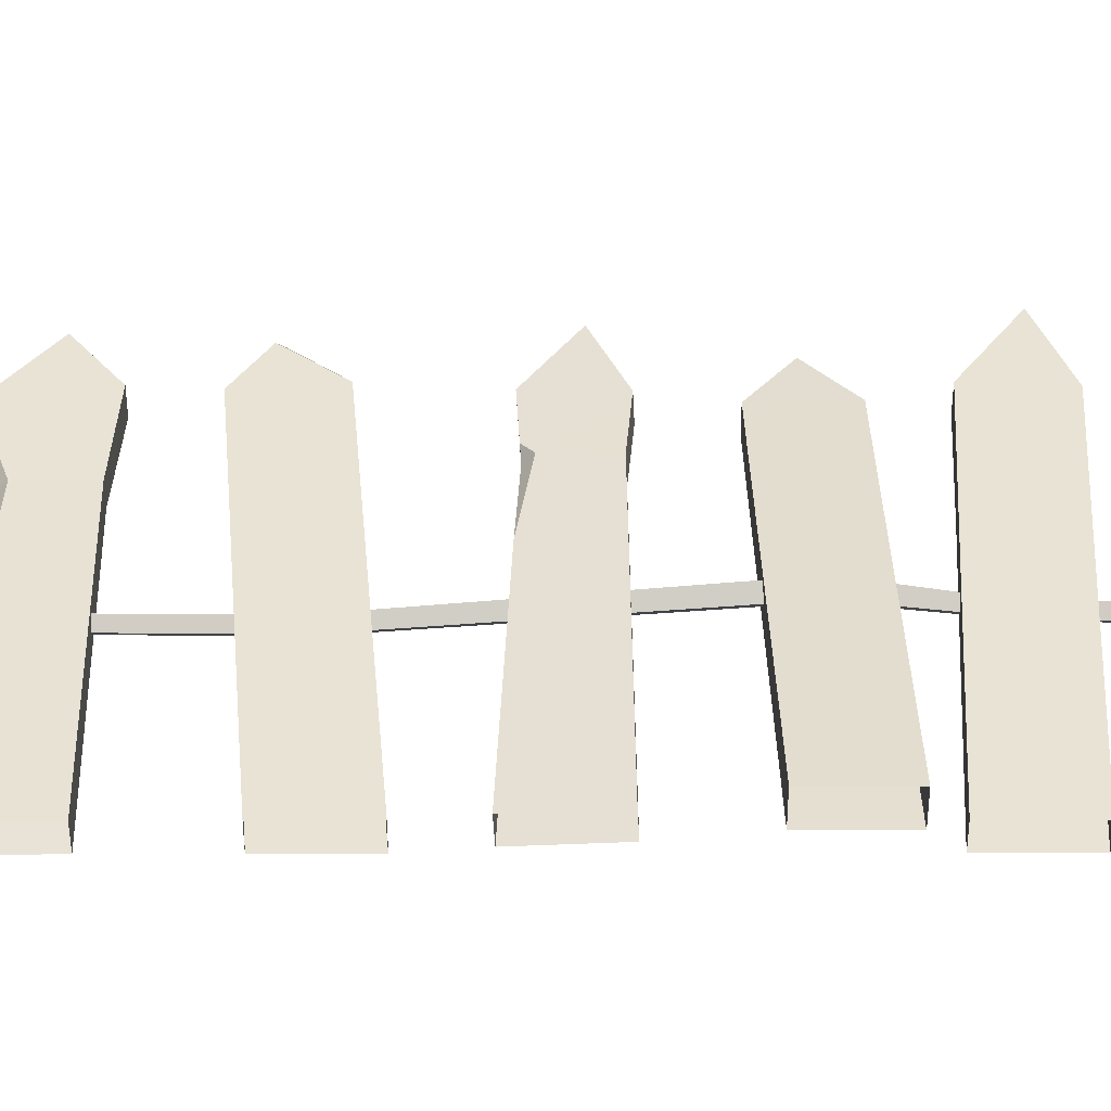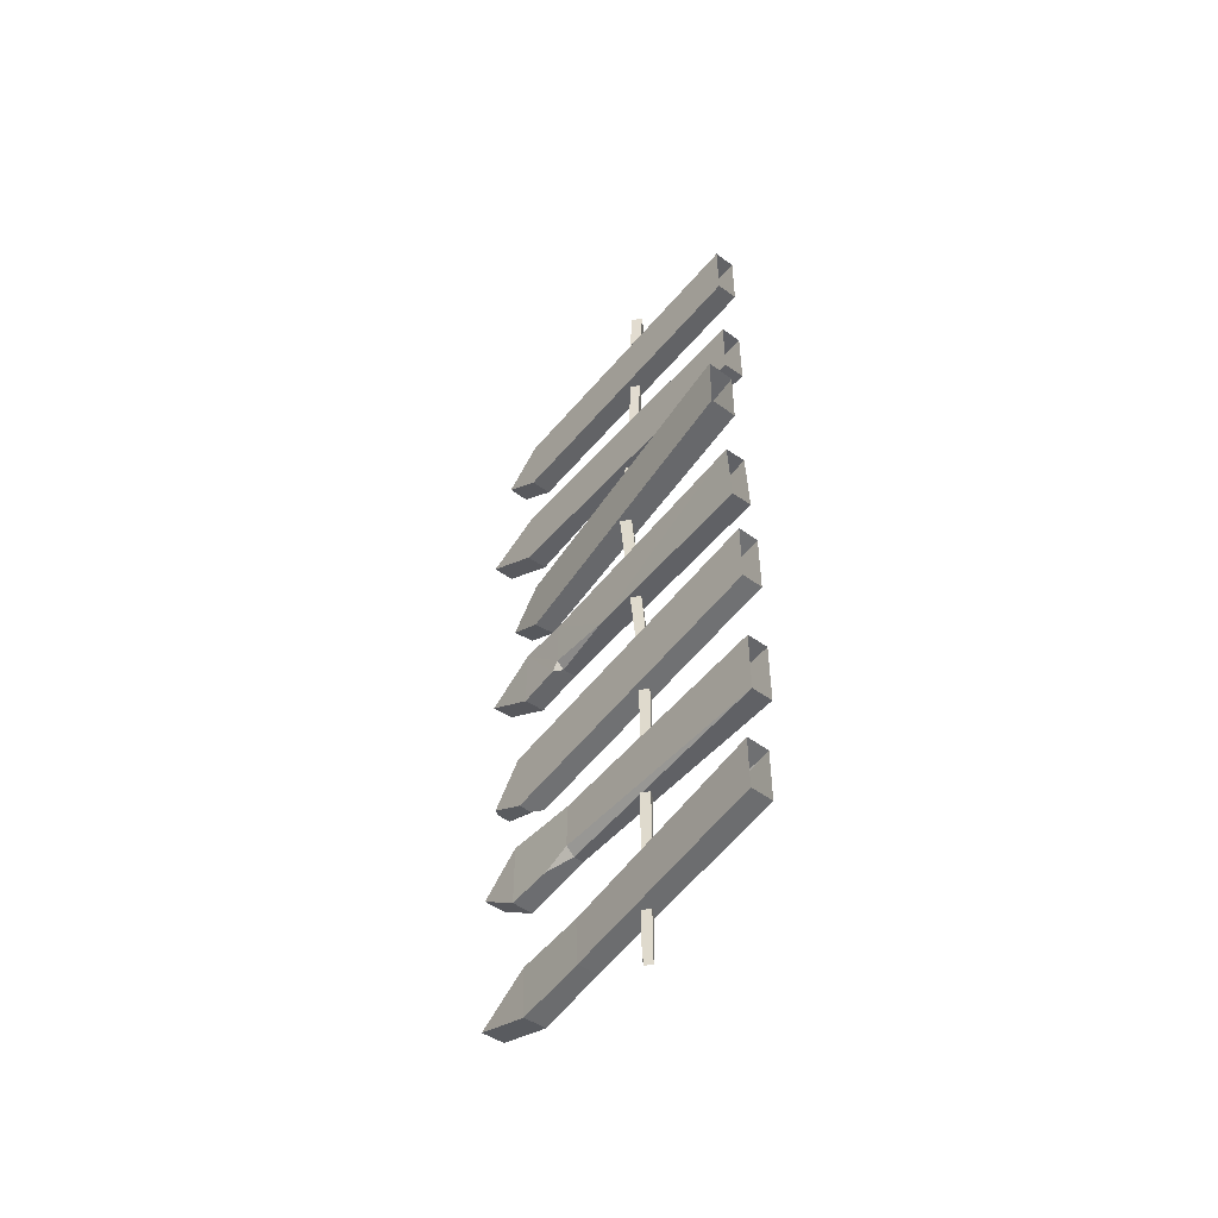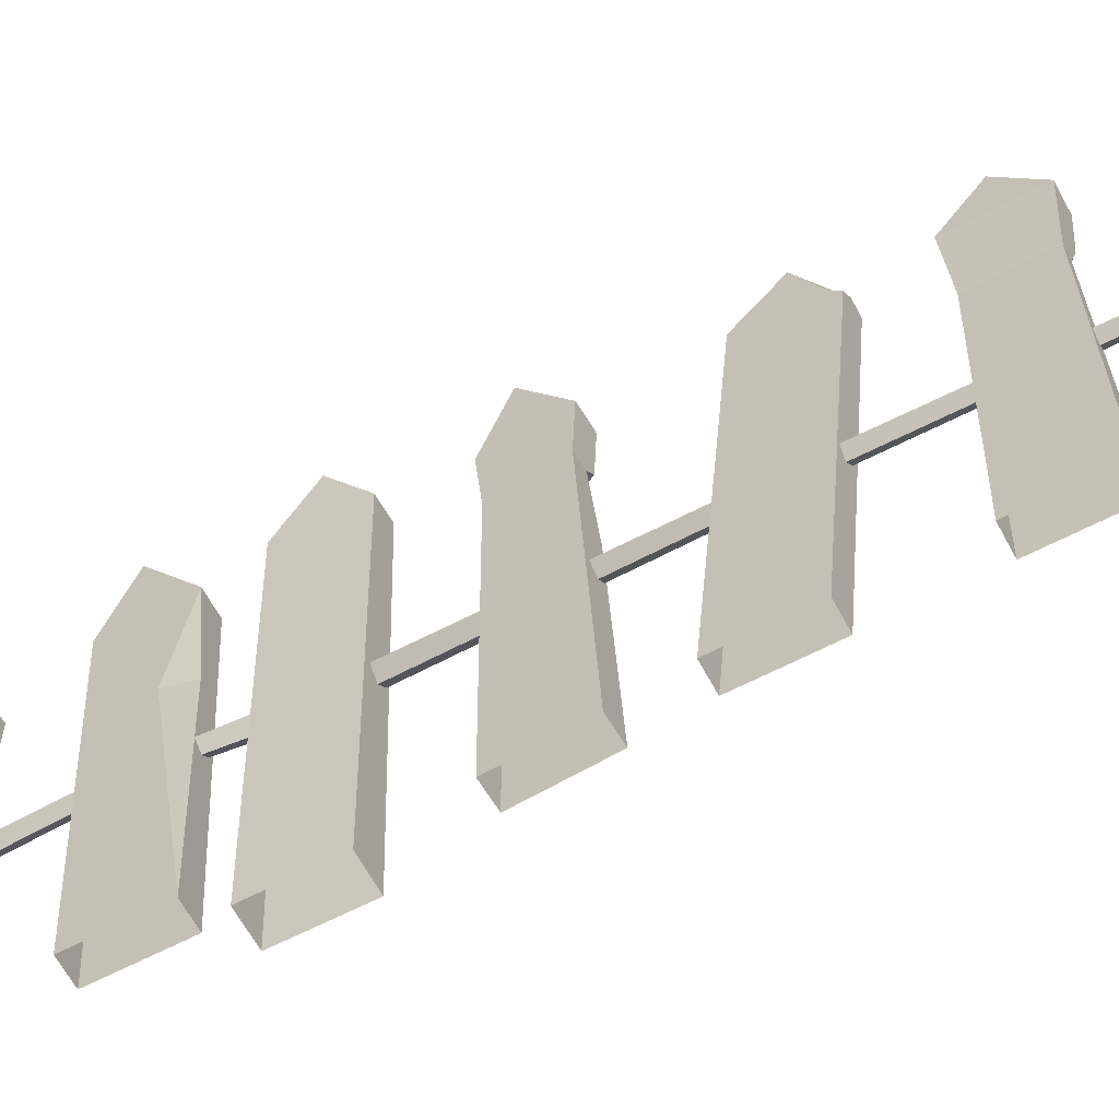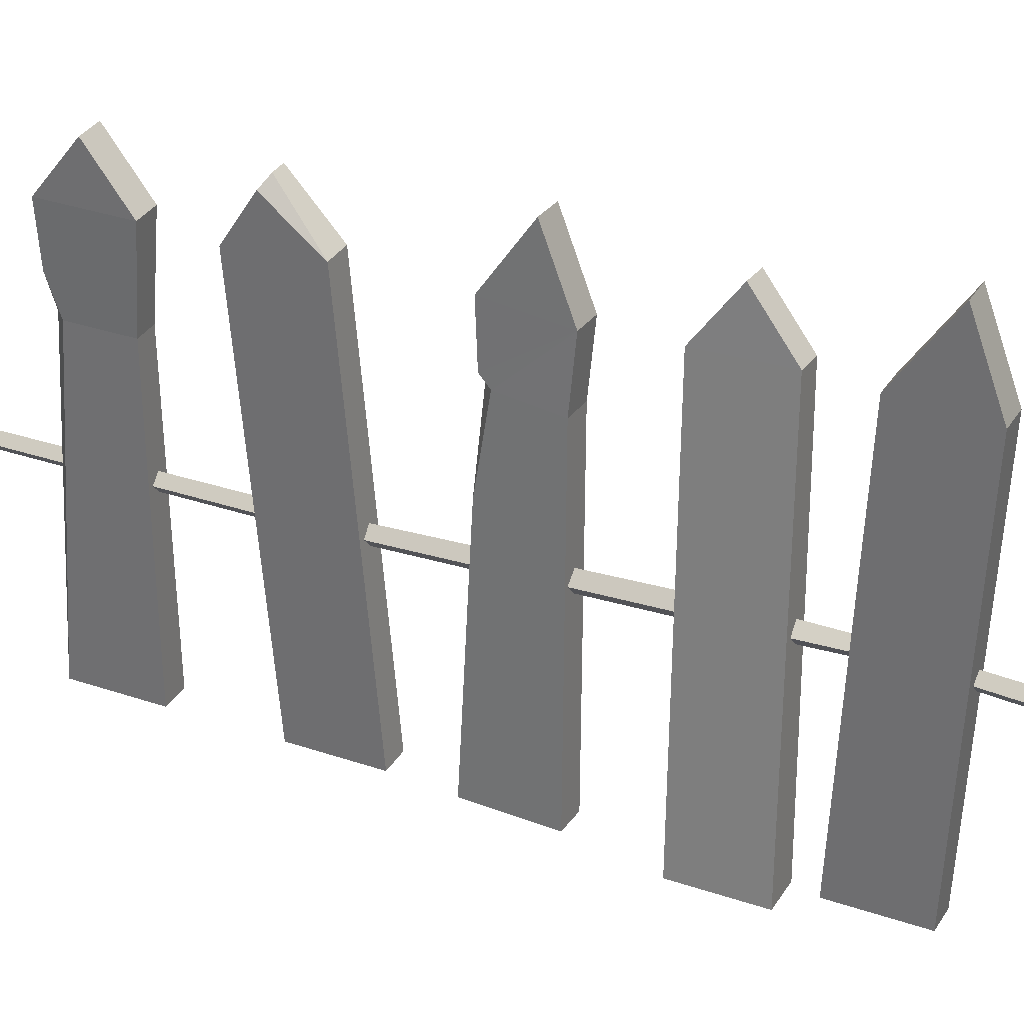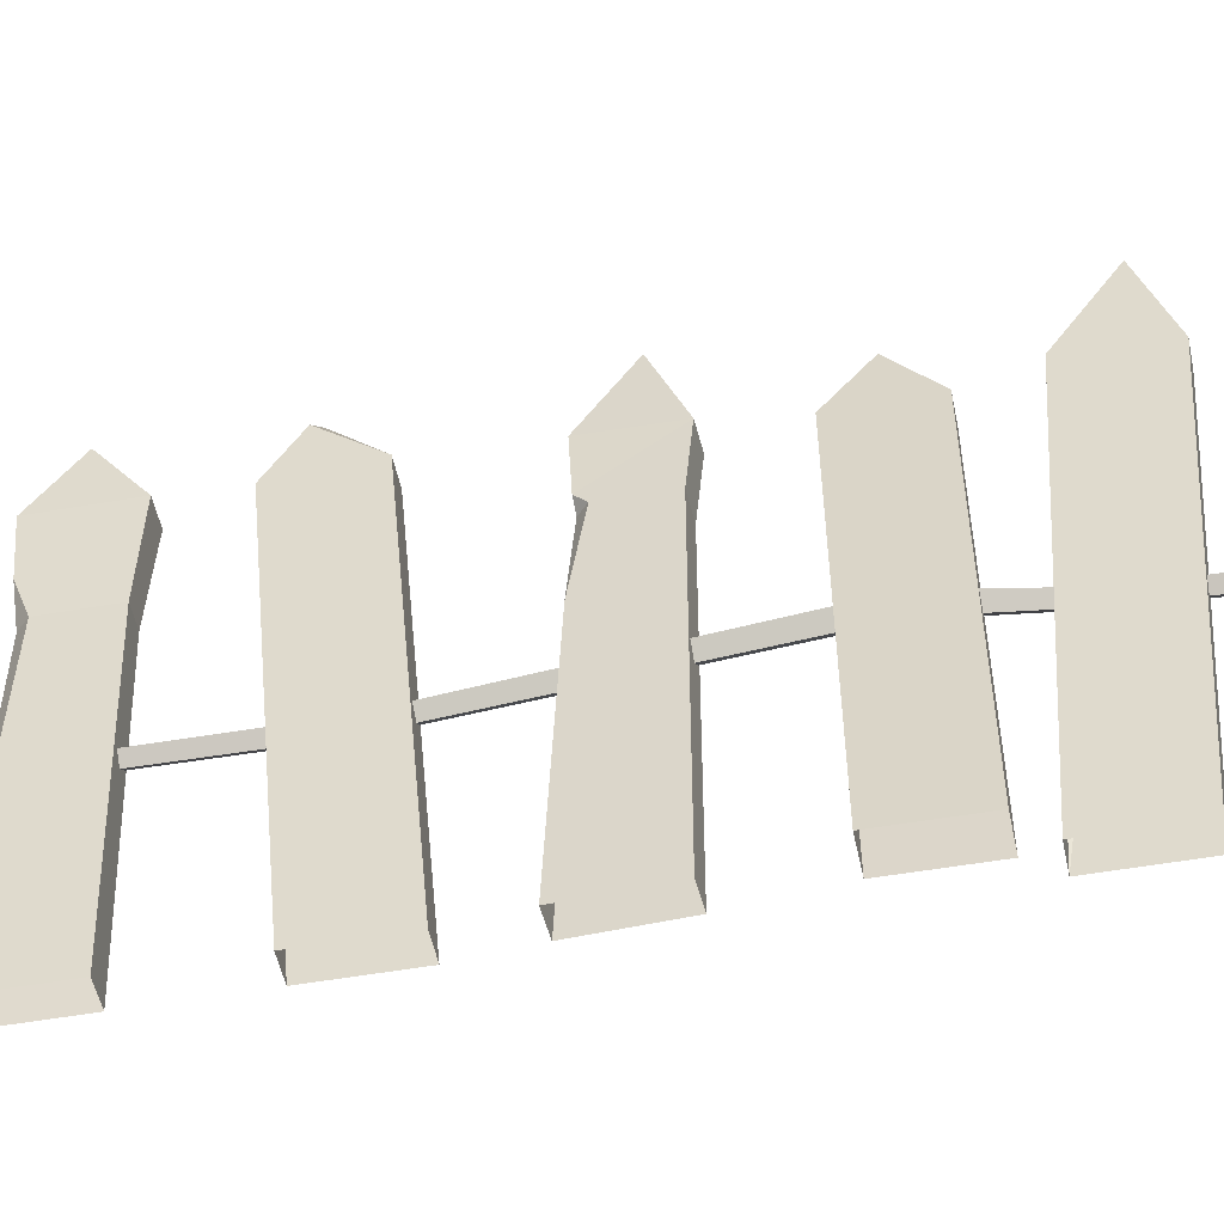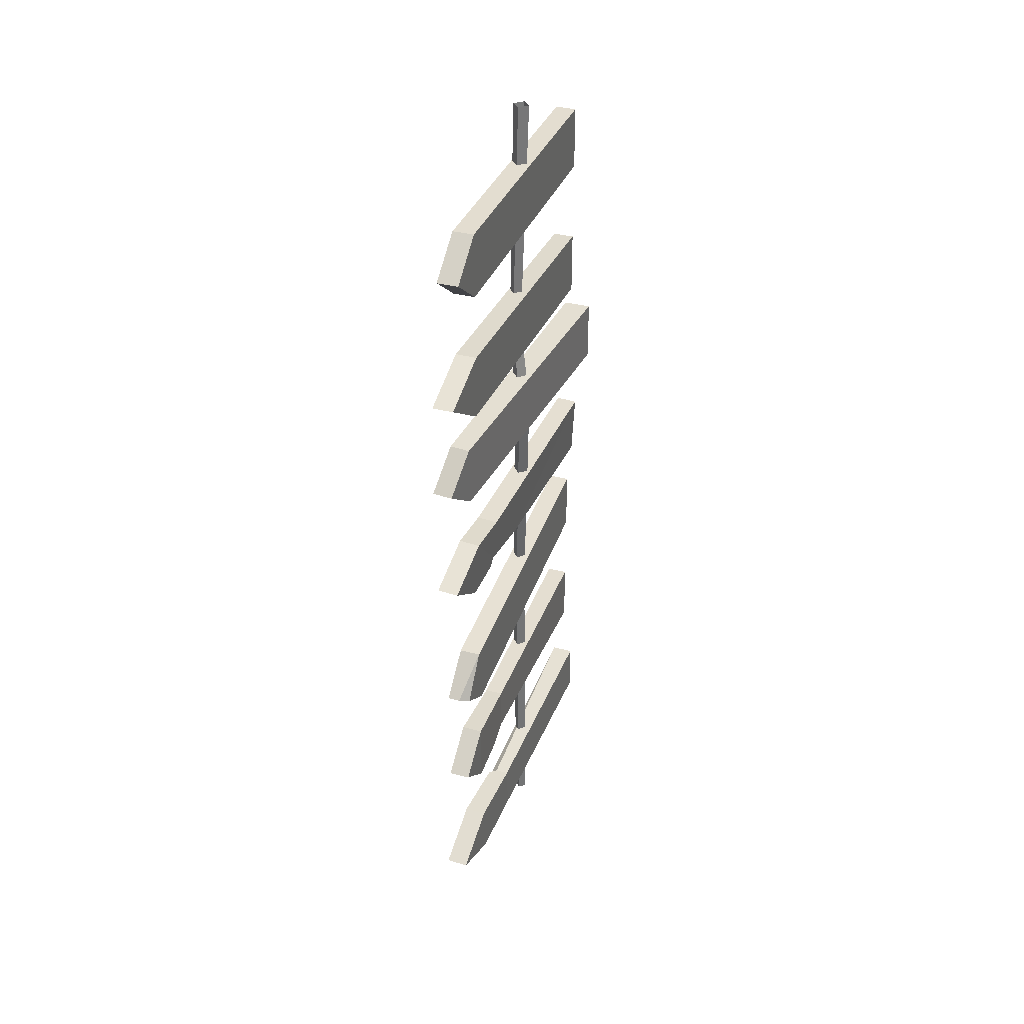
<metadata>
{"format":"obj","ext":"obj","renderer":"f3d","projection":"perspective","resolution":1024,"background":"white","views":[{"elev":-48.9,"azim":-89.9,"up":"+Y"},{"elev":-50.9,"azim":-38.4,"up":"+Z"},{"elev":-62.7,"azim":117.9,"up":"+Y"},{"elev":31.8,"azim":-63.9,"up":"+Y"},{"elev":-49.0,"azim":-78.8,"up":"+Y"},{"elev":35.5,"azim":-160.9,"up":"+Z"}]}
</metadata>
<code>
o Fence_2_1
v -0.03492 1e-06 2.861
v -0.03492 1.032 2.861
v -0.03492 1e-06 2.646
v -0.03492 1.032 2.646
v 0.03492 1e-06 2.861
v 0.03492 1.032 2.861
v 0.03492 1e-06 2.646
v 0.03492 1.032 2.646
v -0.03492 1.172 2.753
v 0.03492 1.172 2.753
v -0.03492 1e-06 2.37
v -0.03492 1.026 2.425
v -0.03492 1e-06 2.155
v -0.03492 1.037 2.211
v 0.03492 1e-06 2.37
v 0.03492 1.026 2.425
v -0.03492 1.239 2.347
v 0.03492 1.239 2.347
v -0.1047 1e-06 2.093
v -0.004409 1.027 2.063
v -0.1054 1e-06 1.886
v -0.00504 1.02 1.855
v -0.01356 1e-06 2.093
v 0.06278 1.02 2.063
v -0.01419 1e-06 1.886
v 0.06215 1.014 1.855
v 0.008983 1.159 1.955
v 0.07618 1.152 1.955
v -0.06008 1e-06 1.664
v -0.03195 1.018 1.673
v -0.04954 1e-06 1.45
v -0.02198 1.035 1.477
v 0.009653 1e-06 1.668
v 0.03778 1.016 1.676
v 0.02019 1e-06 1.453
v 0.04775 1.033 1.48
v -0.02282 1.209 1.594
v 0.04691 1.207 1.598
v -0.03492 1e-06 1.294
v -0.03492 1e-06 1.08
v -0.03492 1.021 0.9891
v 0.03492 1e-06 1.294
v 0.03492 1.04 1.203
v 0.03492 1e-06 1.08
v -0.03492 0 0.8224
v -0.03492 1.032 0.8224
v -0.03492 0 0.6079
v -0.03492 1.032 0.6079
v 0.03492 0 0.8224
v 0.03492 1.032 0.8224
v 0.03492 0 0.6079
v 0.03492 1.032 0.6079
v -0.03492 1.172 0.7151
v 0.03492 1.172 0.7151
v -0.06699 0 0.4003
v -0.02421 0.9806 0.3408
v -0.0672 0 0.2202
v -0.02442 0.9702 0.1607
v 0.04904 0.9776 0.3409
v 0.006058 0 0.2203
v 0.04884 0.9672 0.1608
v -0.01847 1.173 0.2427
v 0.05478 1.17 0.2428
v -0.02395 0.478 3.057
v 0.005036 0.5041 3.057
v -0.02329 0.4776 0.02889
v -0.002791 0.4961 0.02889
v 0.002149 0.4491 3.057
v 0.03114 0.4752 3.057
v -0.004832 0.4571 0.02889
v 0.01567 0.4756 0.02889
v -0.04981 0.5314 1.974
v -0.02082 0.5575 1.974
v -0.02371 0.5024 1.974
v 0.005279 0.5285 1.974
v 0.007456 0.4991 1.157
v 0.005094 0.454 1.157
v -0.01626 0.4777 1.157
v 0.02881 0.4754 1.157
v -0.01113 0.5165 2.269
v 0.02925 0.5144 2.269
v 0.01012 0.5356 2.269
v 0.008003 0.4952 2.269
v -0.03662 0.849 1.658
v 0.04318 0.8619 1.488
v 0.03311 0.847 1.661
v -0.03492 0.7181 2.409
v -0.03492 0.7296 2.194
v 0.03492 0.7181 2.409
v 0.01655 0.7296 2.194
v 0.03492 1.037 2.211
v 0.03492 0.7258 2.265
v 0.03492 1e-06 2.155
v -0.02798 0.8617 1.51
v -0.0259 0.8884 1.484
v -0.001977 0.8631 1.487
v -0.03256 0.6392 1.476
v 0.03492 1.171 1.083
v 0.03492 1.023 1.018
v 0.03492 0.9922 0.9917
v 0.006158 1.021 0.9891
v -0.03351 0.7364 0.3382
v -0.0337 0.7269 0.1738
v 0.03315 0.7241 0.1739
v -0.02975 0.7906 0.8065
v 0.02975 0.7906 0.6238
v 0.02975 0.7906 0.8065
v -0.02975 0.7906 0.6507
v -0.03174 0.8835 0.6176
v -0.002844 0.7906 0.6238
v 0.03331 0.7323 0.3154
v 0.0348 0.7564 0.3385
v 0.01048 0.7346 0.3382
v 0.006262 0 0.4004
v -0.03492 1.04 1.203
v -0.005916 1.171 1.083
v -0.03492 1.146 1.068
g Fence_2_1_Fence_2_1_CollorMaterial
f 78 66 70 77
f 73 72 80 82
f 75 79 76 73
f 77 70 71 79
f 80 64 65 82
f 65 69 81 82
f 74 72 78 77
f 83 74 75 81
f 76 79 71 67
f 74 77 79 75
f 82 81 75 73
f 76 78 72 73
f 64 80 83 68
f 80 72 74 83
f 67 66 78 76
f 69 68 83 81
f 6 8 10
f 4 2 9
f 90 91 92
f 16 91 18
f 14 12 17
f 43 99 98
f 41 101 100
f 99 100 101
f 41 115 117
f 111 112 113
f 59 61 63
f 58 56 62
f 90 92 93
f 99 101 98
f 111 113 114
f 115 116 117
f 5 7 8 6
f 9 2 6 10
f 11 15 89 87
f 10 8 4 9
f 1 5 6 2
f 116 115 43 98
f 88 87 12 14
f 7 3 4 8
f 111 114 60 104
f 3 1 2 4
f 15 93 92 89
f 63 61 58 62
f 16 89 92 91
f 100 99 43
f 60 57 103 104
f 18 91 14 17
f 17 12 16 18
f 88 13 11 87
f 63 62 56 59
f 90 93 13 88
f 58 103 102 56
f 40 39 115 41
f 100 43 42 44
f 57 55 102 103
f 40 41 100 44
f 12 87 89 16
f 56 102 112 59
f 90 88 14 91
f 104 103 58 61
f 61 59 112 104
f 111 104 112
f 102 113 112
f 102 55 114 113
f 101 41 117 98
f 116 98 117
f 39 42 43 115
f 24 26 28
f 22 20 27
f 94 95 96
f 97 85 35
f 34 36 38
f 32 30 37
f 108 109 110
f 50 52 54
f 48 46 53
f 30 95 94
f 94 96 97
f 84 94 97
f 109 52 106
f 108 110 47
f 53 46 50 54
f 38 37 30 34
f 27 28 26 22
f 84 29 33 86
f 21 19 20 22
f 25 21 22 26
f 35 31 97
f 97 96 85
f 27 20 24 28
f 38 36 32 37
f 54 52 48 53
f 46 48 109 105
f 51 47 110 106
f 108 47 45 105
f 24 23 25 26
f 34 86 85 36
f 107 49 51 106
f 30 84 86 34
f 45 49 107 105
f 20 19 23 24
f 94 84 30
f 30 32 95
f 85 96 95
f 31 29 97
f 29 84 97
f 36 85 95 32
f 86 33 35 85
f 46 105 107 50
f 108 105 109
f 106 110 109
f 109 48 52
f 107 106 52 50

</code>
